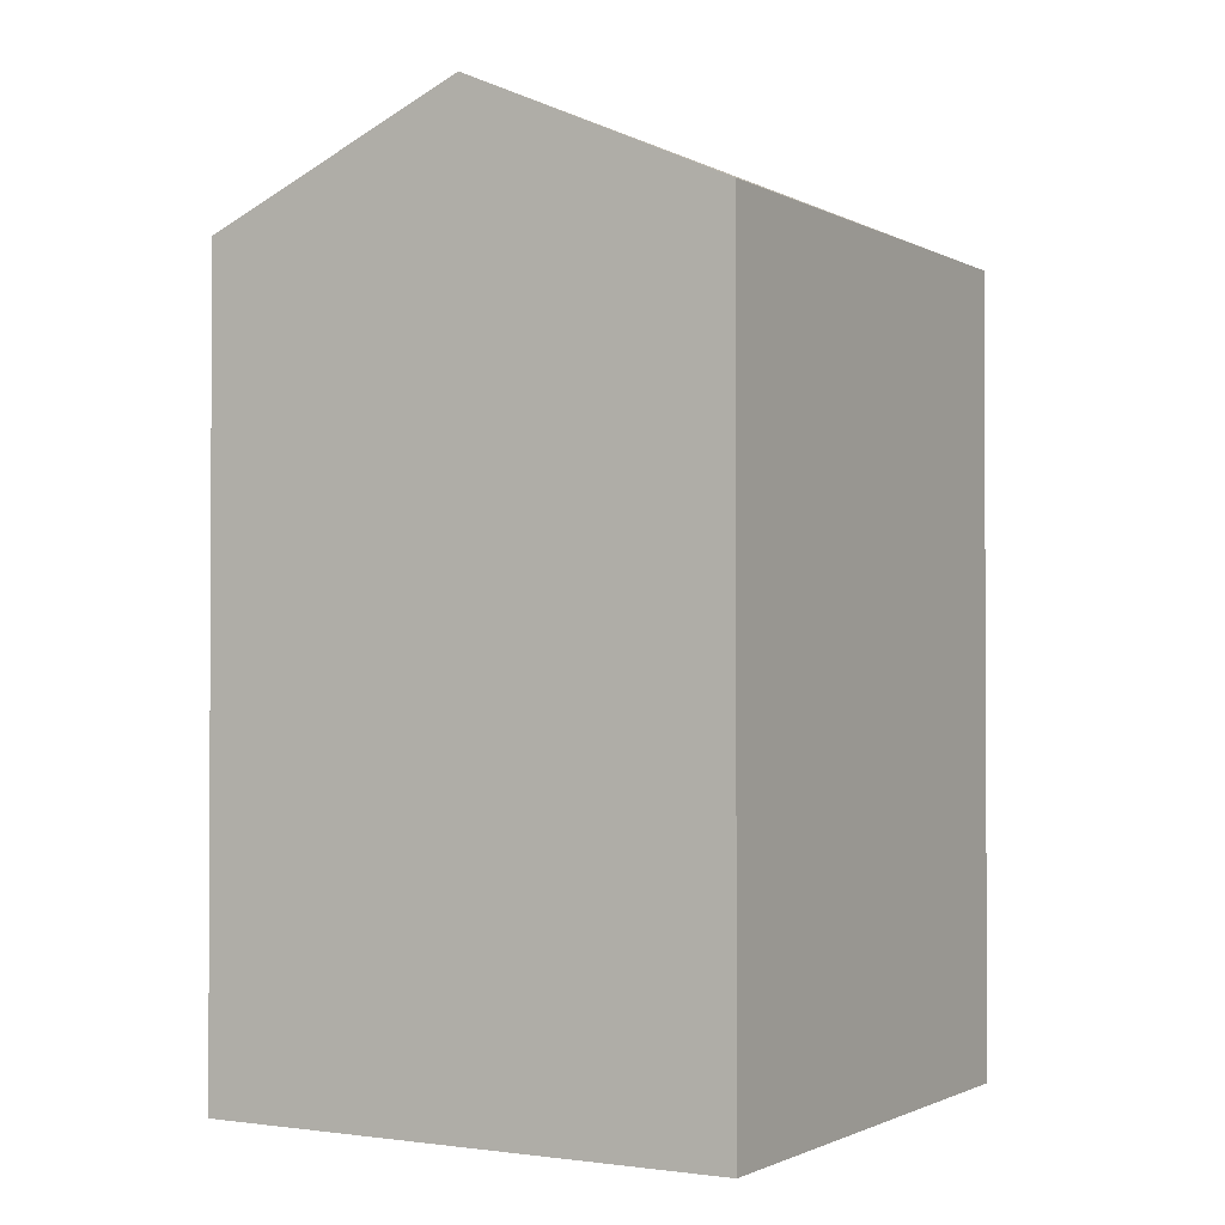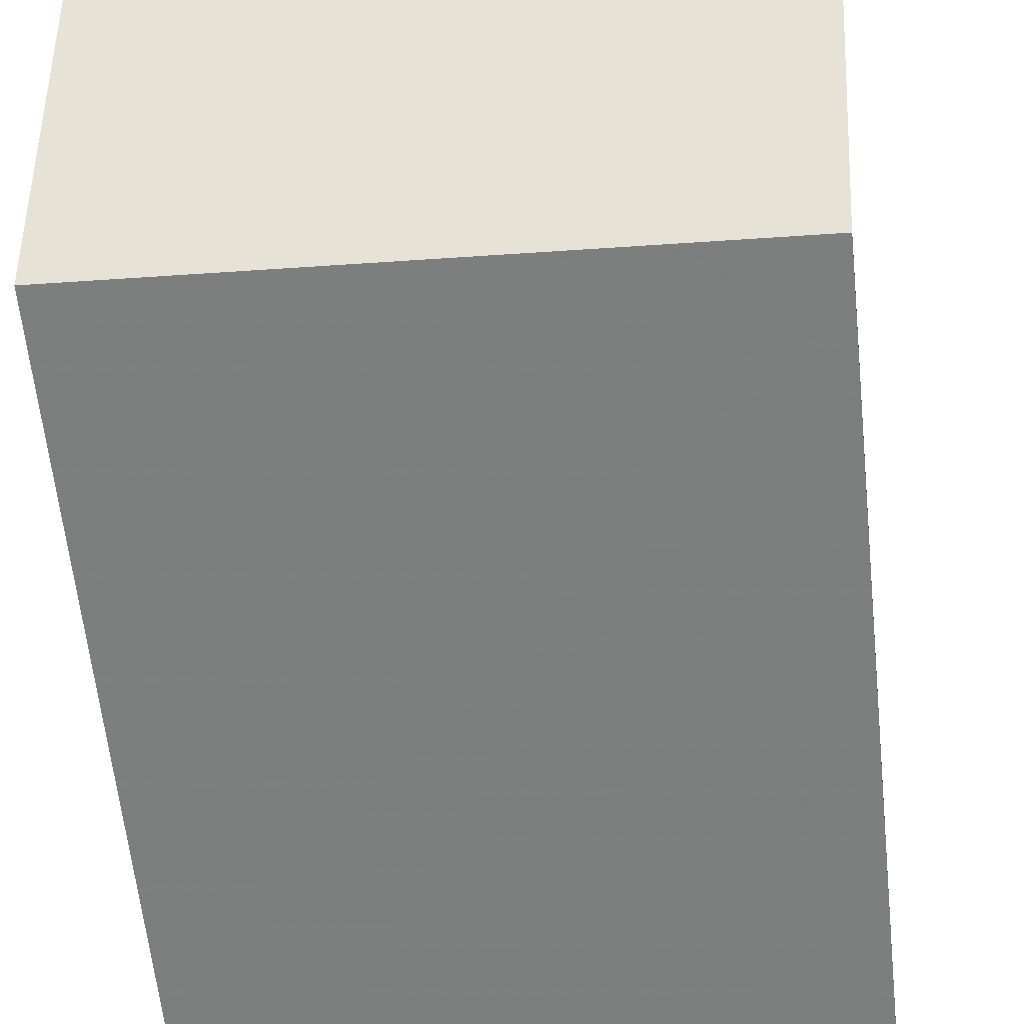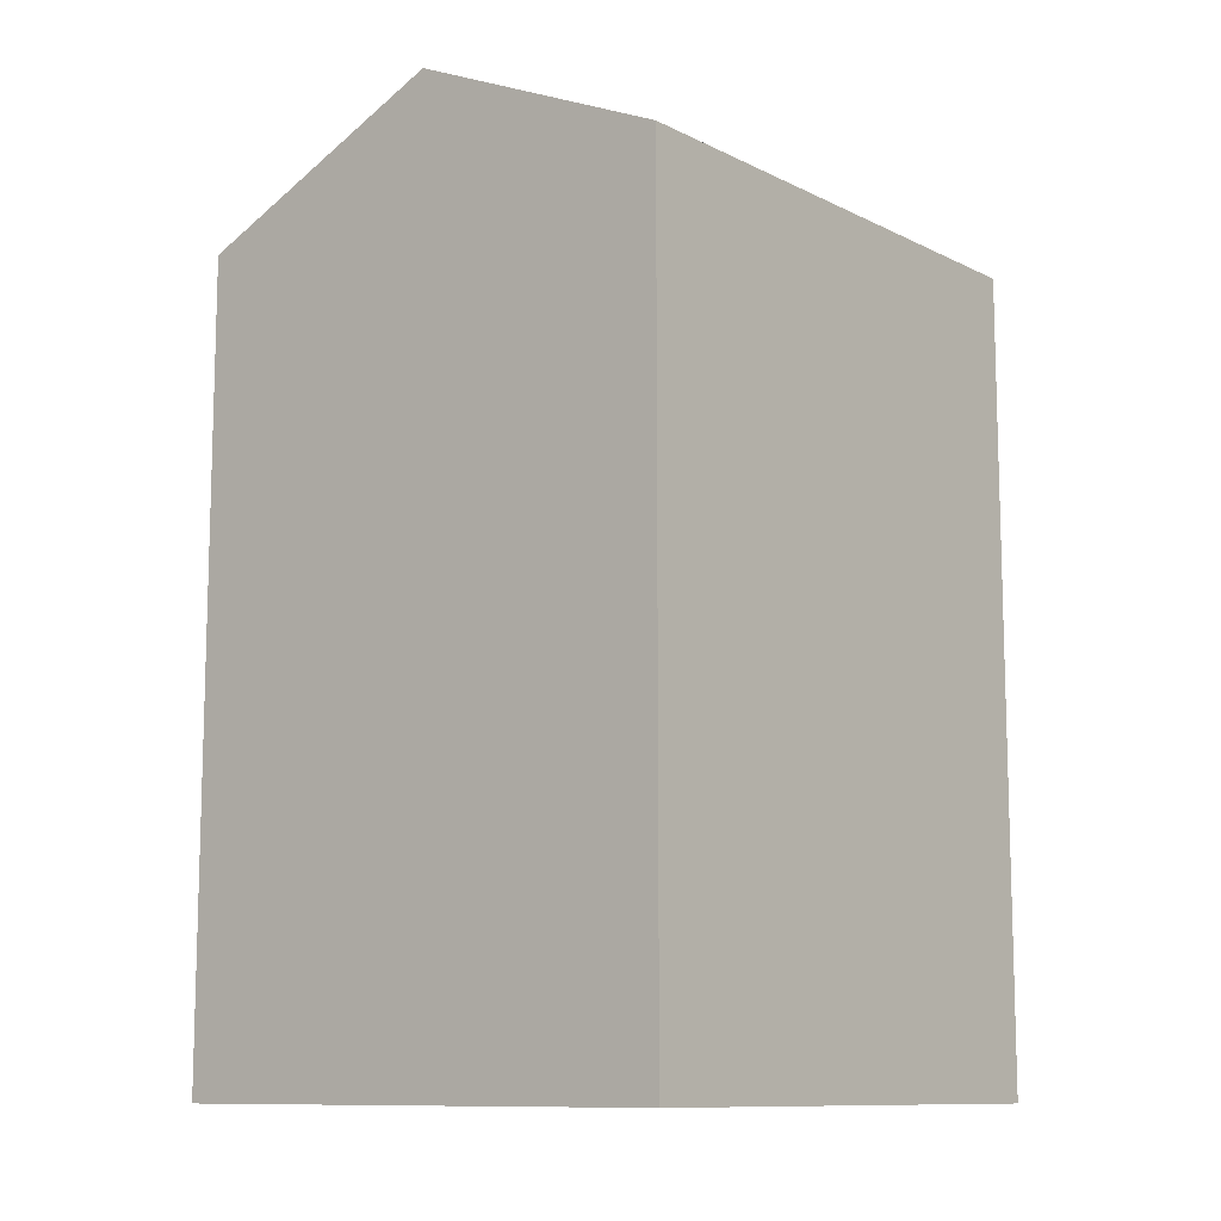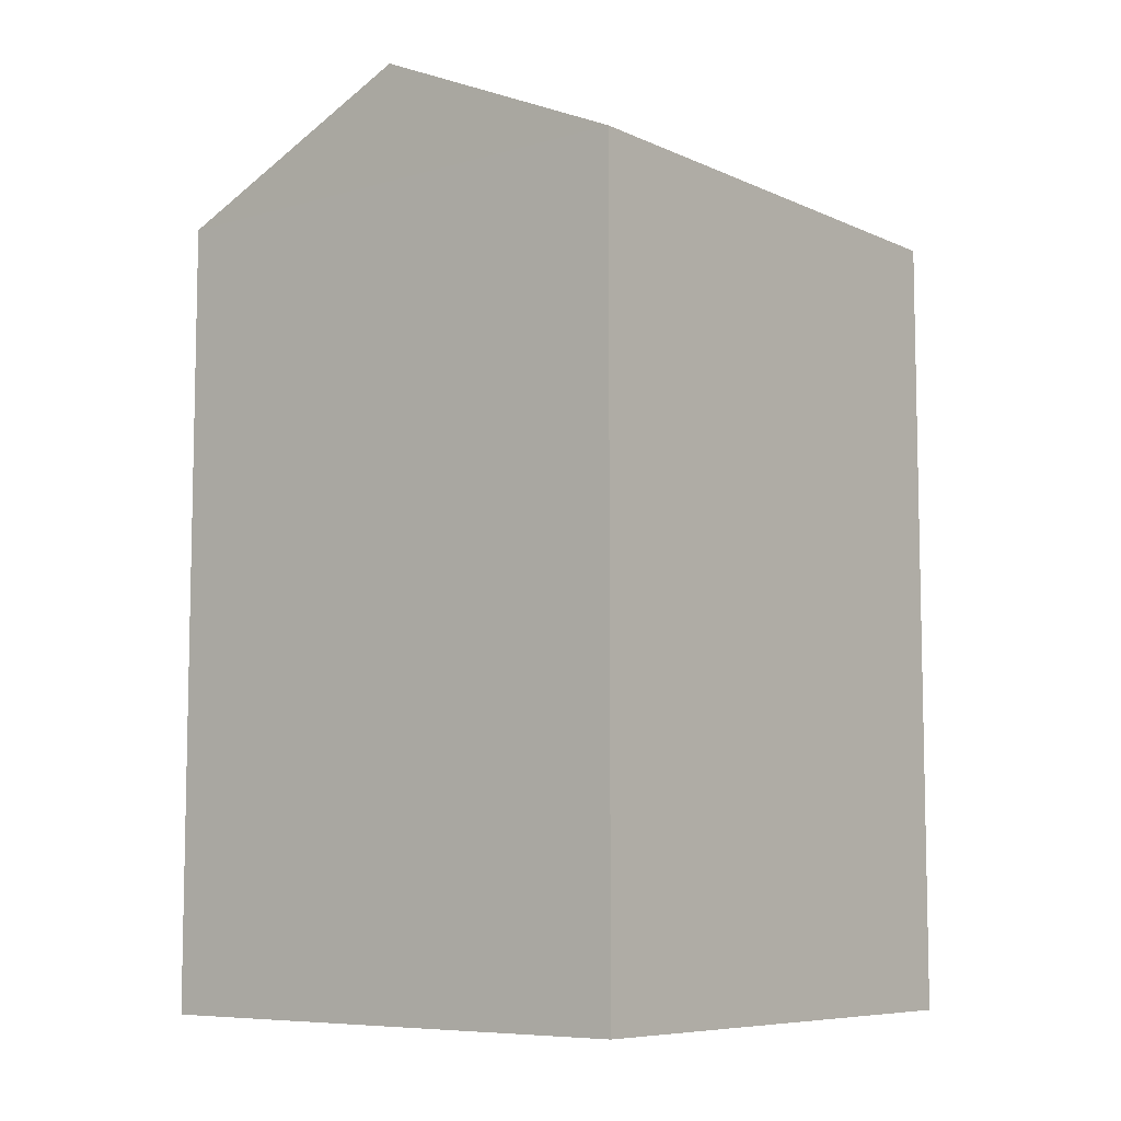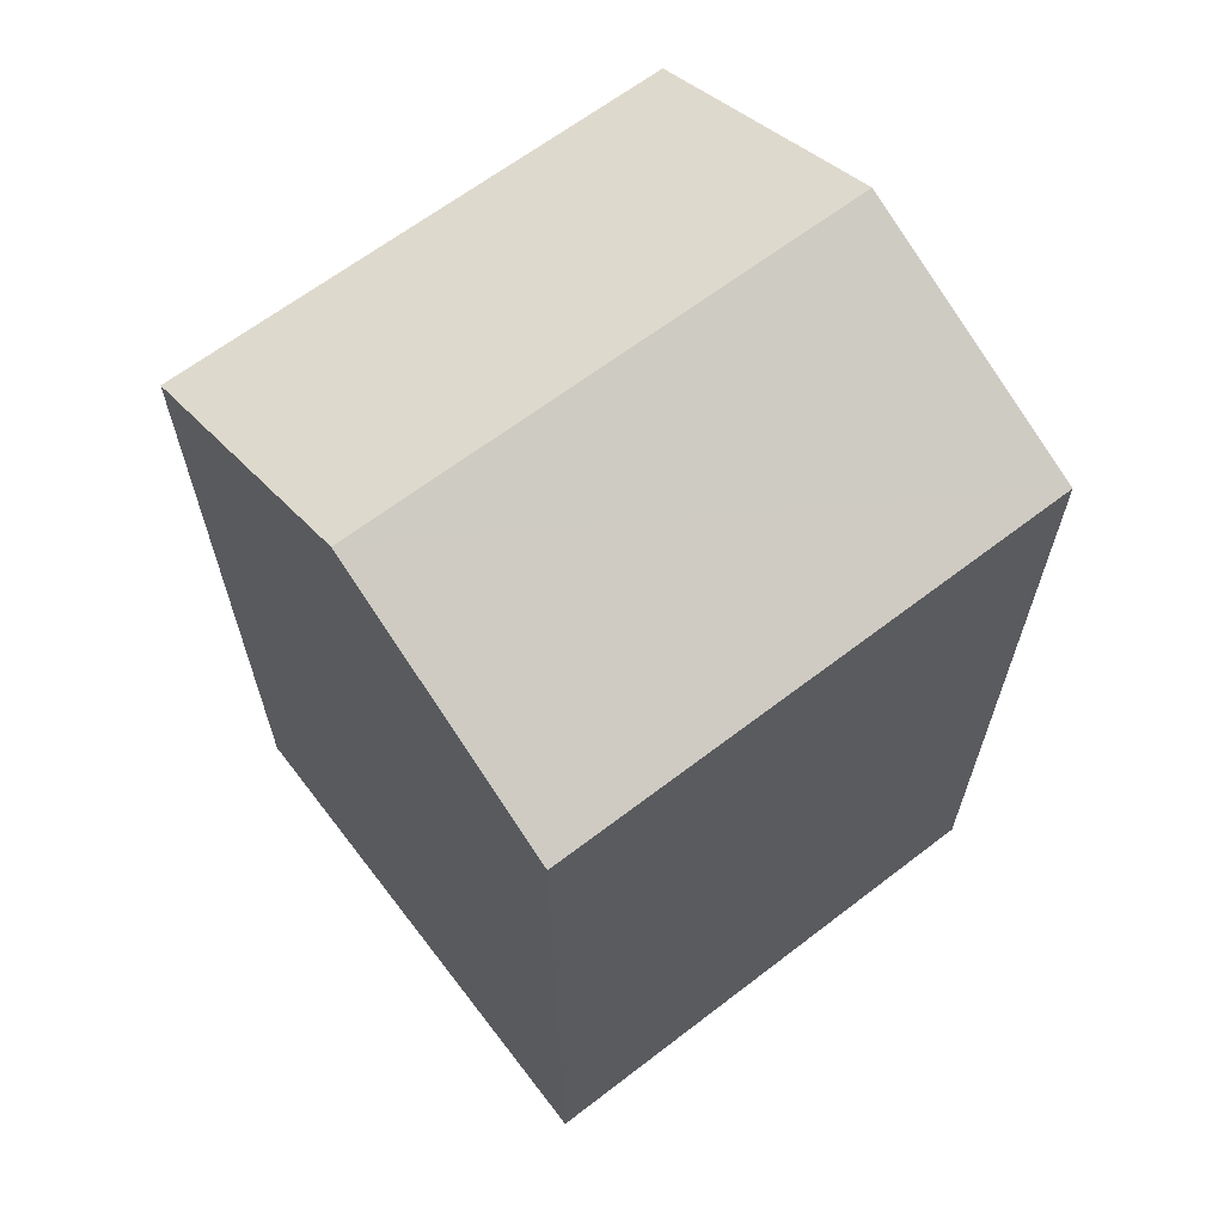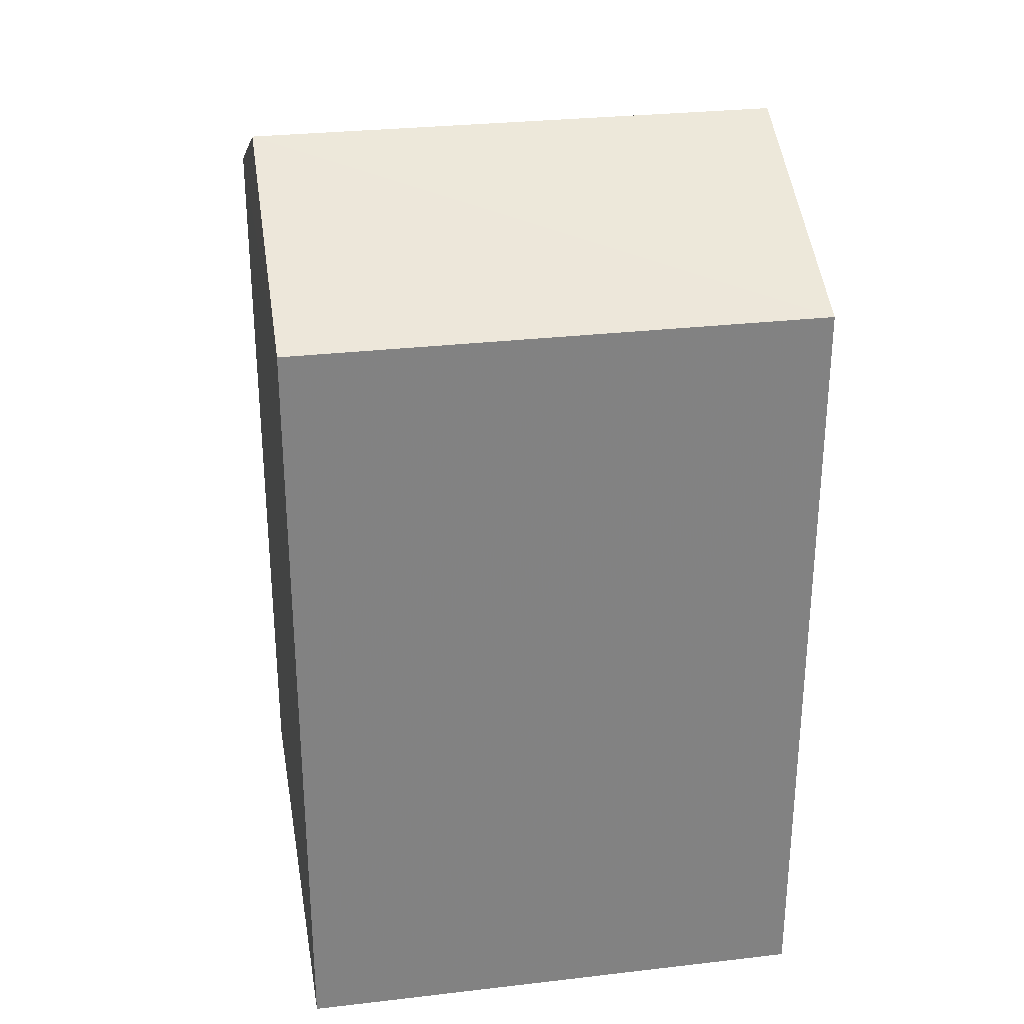
<metadata>
{"format":"obj","ext":"obj","renderer":"f3d","projection":"perspective","resolution":1024,"background":"white","views":[{"elev":-1.4,"azim":-64.2,"up":"+Z"},{"elev":-60.2,"azim":5.9,"up":"+Y"},{"elev":-10.7,"azim":-54.7,"up":"+Z"},{"elev":-7.7,"azim":-55.3,"up":"+Z"},{"elev":64.7,"azim":-41.8,"up":"+Z"},{"elev":29.6,"azim":-13.7,"up":"+Z"}]}
</metadata>
<code>
v -3.718e+05 -1.054e+05 26.17
v -3.718e+05 -1.054e+05 26.17
v -3.718e+05 -1.054e+05 26.17
v -3.718e+05 -1.054e+05 26.17
v -3.718e+05 -1.054e+05 37.06
v -3.718e+05 -1.054e+05 35.65
v -3.718e+05 -1.054e+05 37.06
v -3.718e+05 -1.054e+05 35.65
v -3.718e+05 -1.054e+05 35.65
v -3.718e+05 -1.054e+05 35.65
f 1 2 3
f 1 4 2
f 5 6 7
f 5 8 6
f 7 9 5
f 7 10 9
f 6 4 1
f 6 8 4
f 1 3 6
f 6 10 7
f 6 3 10
f 9 3 2
f 9 10 3
f 2 4 9
f 9 8 5
f 9 4 8

</code>
